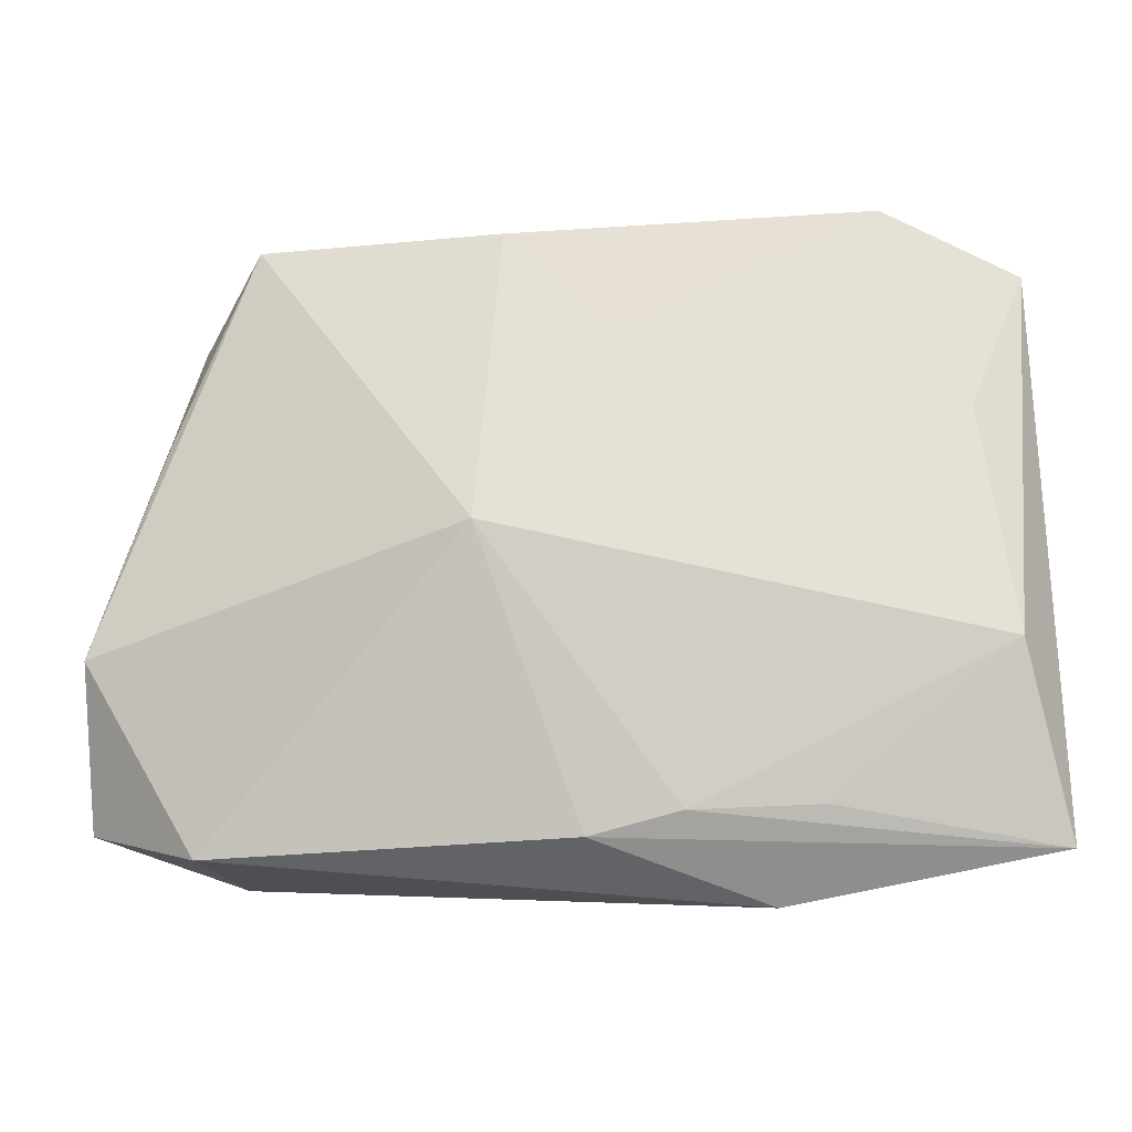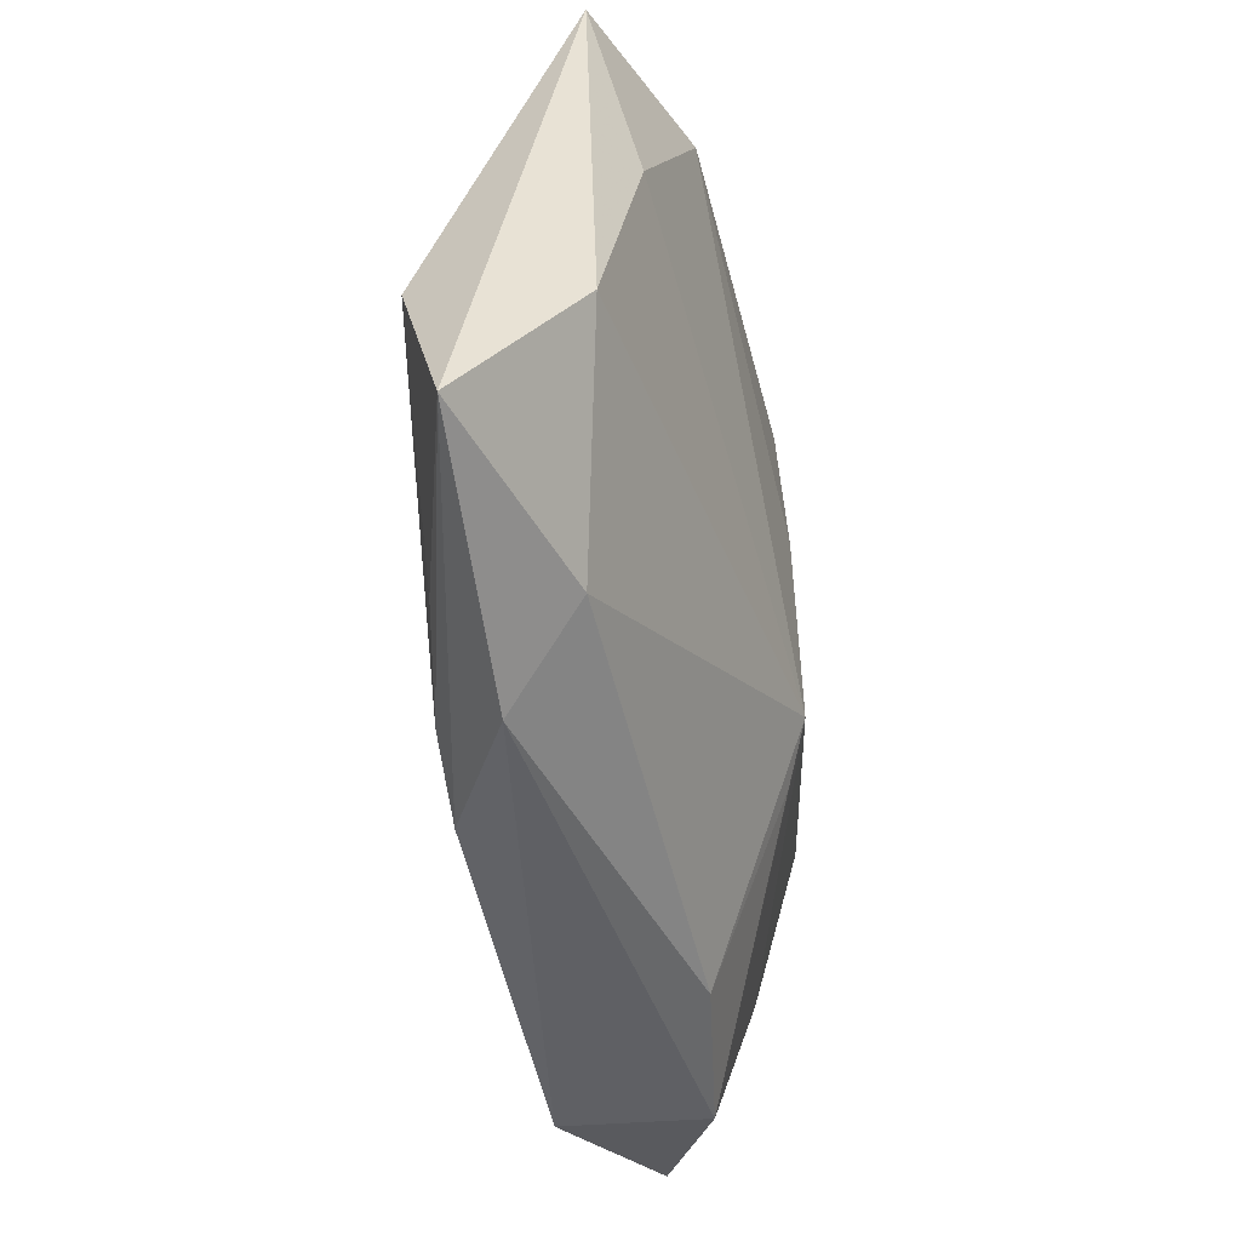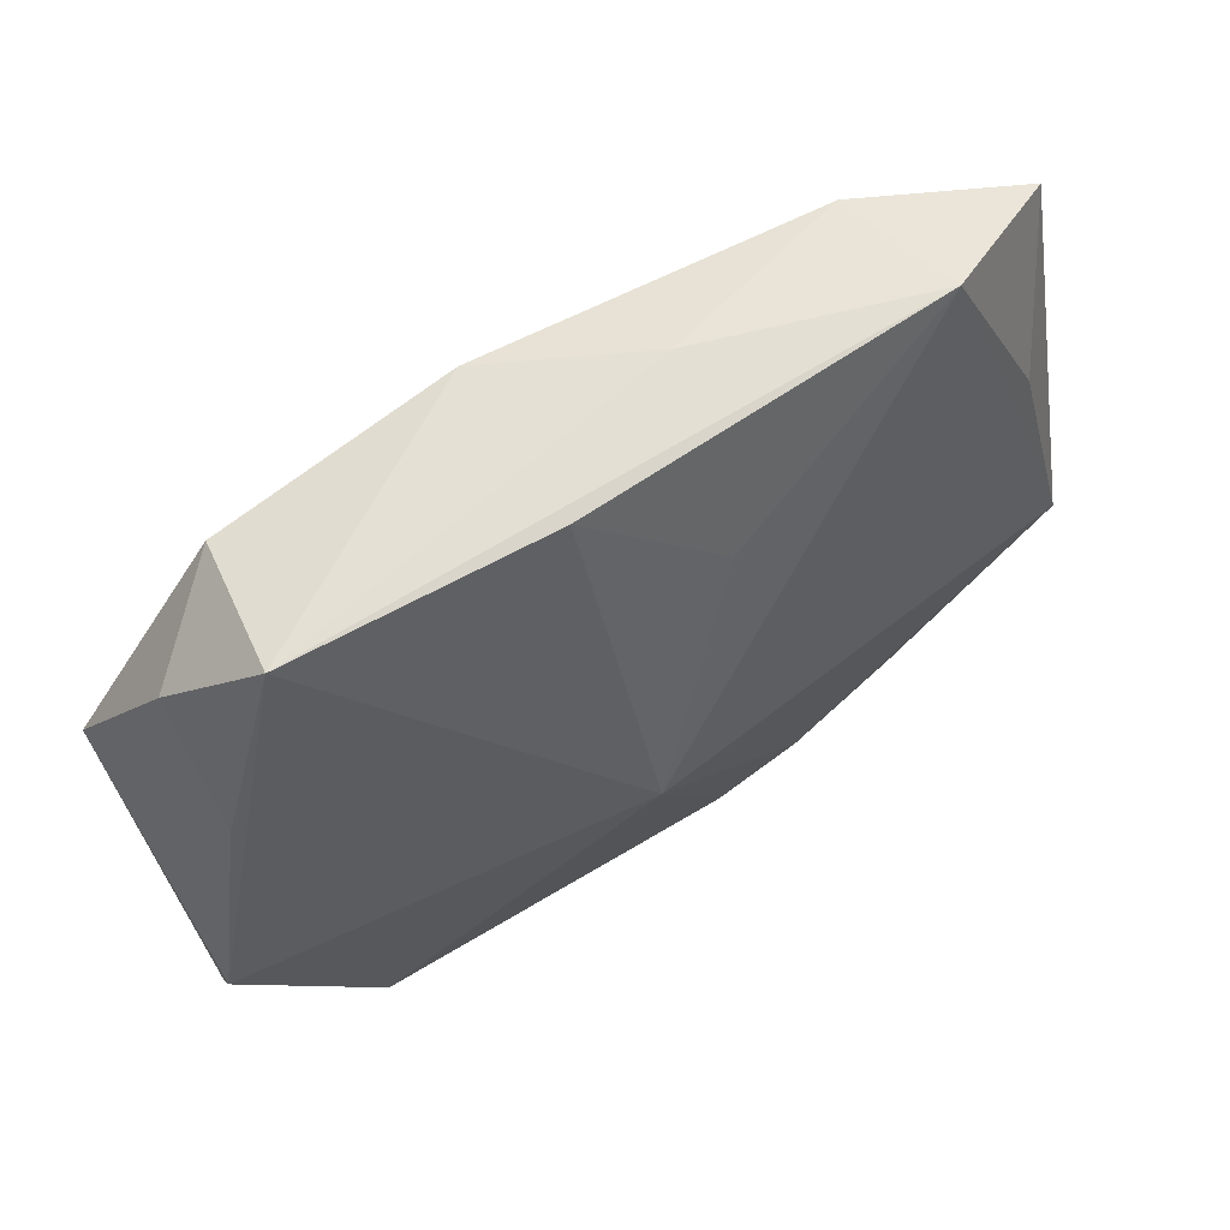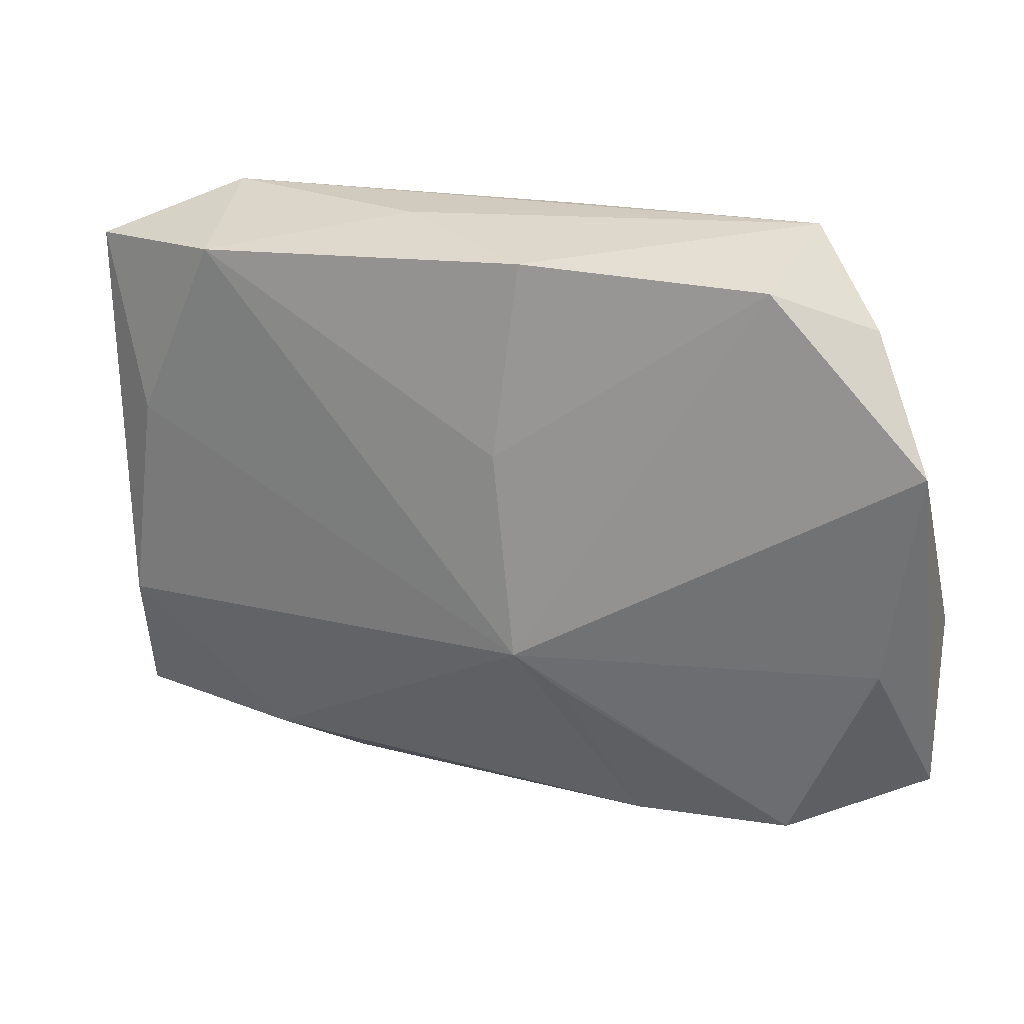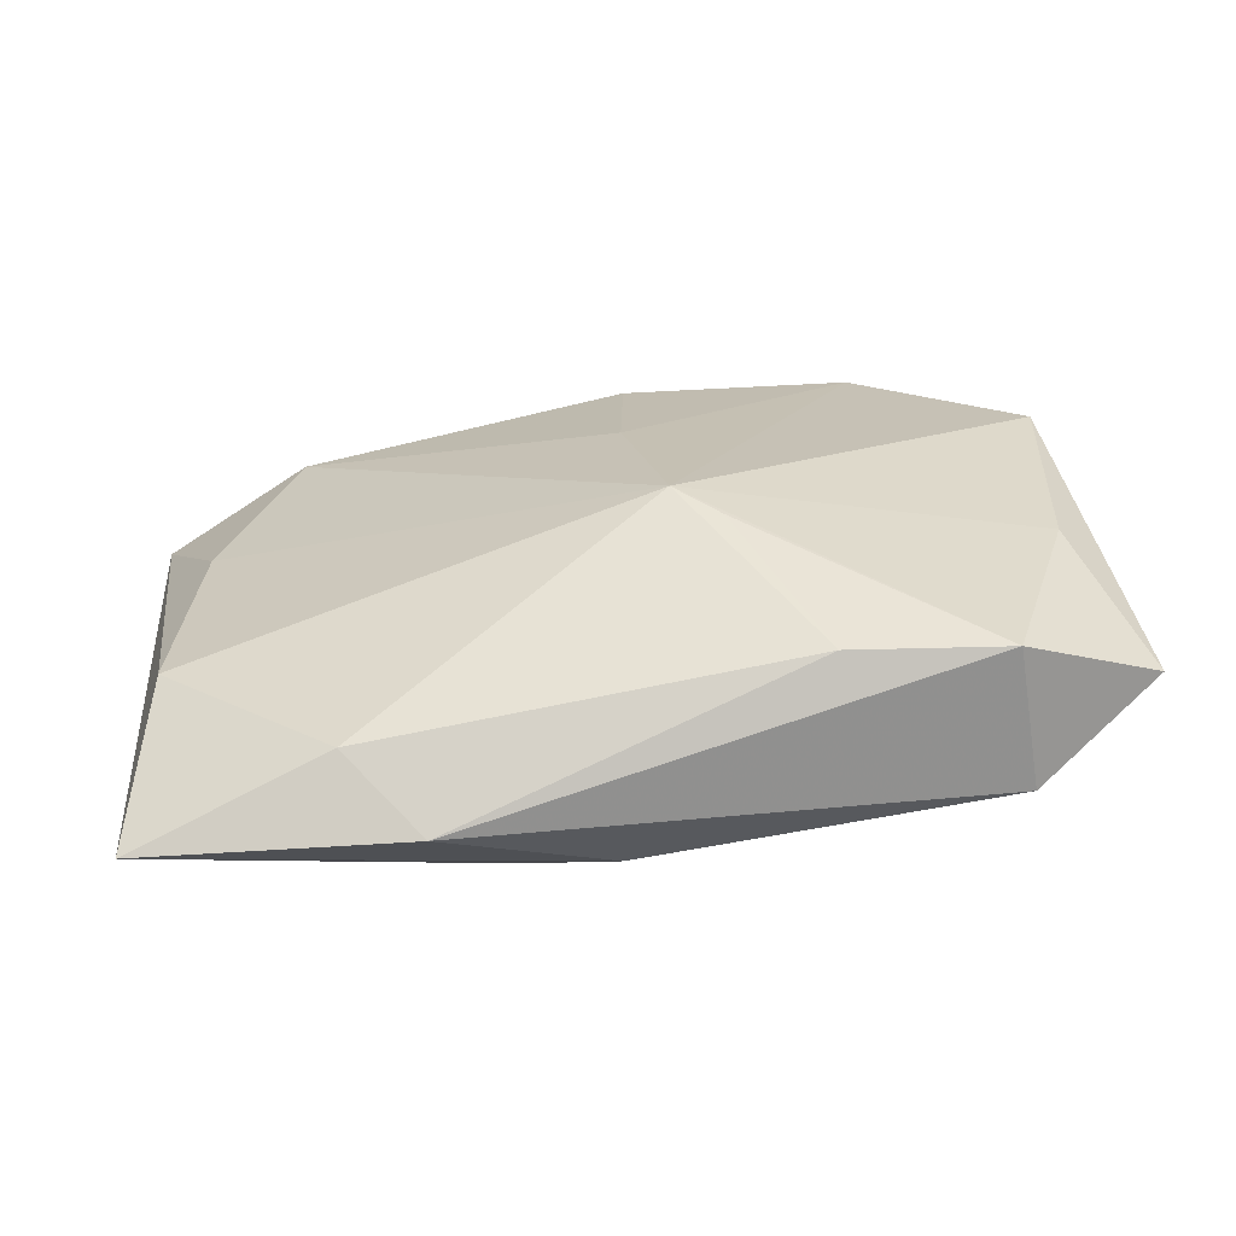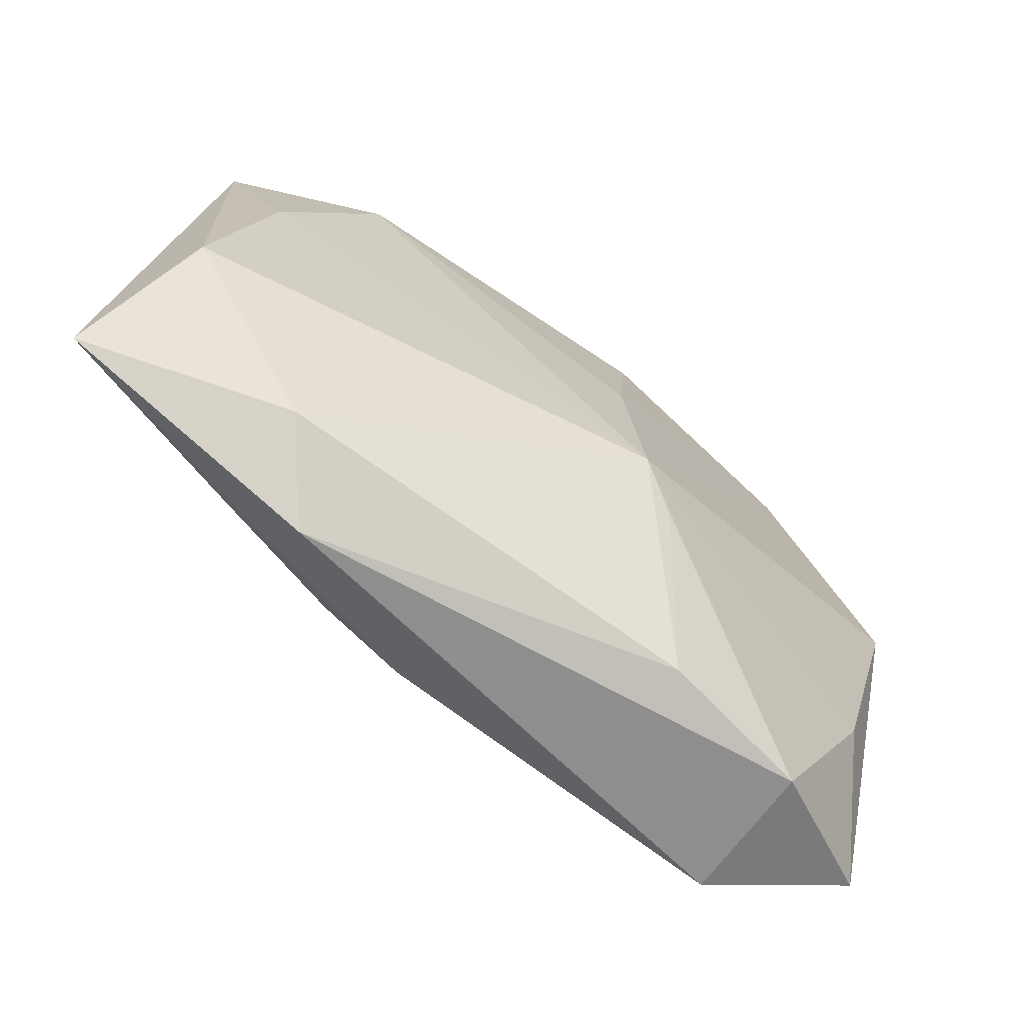
<metadata>
{"format":"obj","ext":"obj","renderer":"f3d","projection":"perspective","resolution":1024,"background":"white","views":[{"elev":-12.5,"azim":-176.1,"up":"+Y"},{"elev":-49.1,"azim":-87.1,"up":"+Y"},{"elev":68.9,"azim":141.2,"up":"+Y"},{"elev":20.6,"azim":12.7,"up":"+Y"},{"elev":18.8,"azim":-6.3,"up":"+Z"},{"elev":-72.7,"azim":-45.1,"up":"+Y"}]}
</metadata>
<code>
v -0.008701 -0.01822 -0.01008
v 0.02161 0.02351 0.001597
v -0.03326 -0.02054 -0.007472
v -0.03223 0.01963 -0.0007174
v 0.005202 -0.009786 0.009789
v 0.02726 0.009005 0.0003618
v 0.0005328 0.007942 0.01078
v 0.02165 -0.02193 0.004483
v -0.007306 0.02323 0.003054
v 0.004729 0.0005033 -0.01142
v 0.0321 -0.006873 -0.002388
v 0.01044 -0.02159 0.00454
v -0.002383 -0.01982 -0.00951
v 0.03191 -0.01847 0.00118
v -0.02791 0.00881 -0.006905
v -0.02233 0.02351 -0.004105
v 0.002223 0.02168 0.01033
v 0.02635 0.01741 0.006386
v 0.03031 0.008619 0.01096
v -0.01977 -0.0202 -0.001001
v -0.0302 -0.007411 -0.01037
v -0.02195 0.02032 0.005618
v -0.004473 0.01476 -0.006262
v 0.01929 0.02077 0.01096
v -0.0311 -0.009 8.614e-05
v 0.02787 -0.007756 0.007423
v -0.02839 0.007076 0.002532
v -0.01456 -0.02404 -0.005665
v -0.01779 -0.01785 -0.009539
v 0.02343 -0.02076 -0.005578
v 0.002043 -0.006936 0.01096
v 0.003717 0.02337 -0.001752
f 10 21 16
f 9 2 16
f 13 30 28
f 10 30 13
f 11 30 10
f 10 2 11
f 14 30 11
f 8 30 14
f 28 30 8
f 8 12 28
f 32 2 10
f 32 16 2
f 3 13 28
f 9 16 22
f 2 18 6
f 6 11 2
f 18 11 6
f 31 12 5
f 5 8 31
f 12 8 5
f 10 16 23
f 23 32 10
f 16 32 23
f 13 3 1
f 1 21 10
f 10 13 1
f 15 16 21
f 4 22 16
f 16 15 4
f 4 15 21
f 4 3 25
f 21 3 4
f 24 18 2
f 29 3 21
f 21 1 29
f 29 1 3
f 25 3 20
f 31 25 20
f 20 12 31
f 28 12 20
f 20 3 28
f 27 4 25
f 22 4 27
f 27 25 31
f 31 22 27
f 9 22 17
f 17 2 9
f 17 24 2
f 18 24 19
f 19 11 18
f 14 11 19
f 19 24 31
f 31 24 7
f 24 17 7
f 7 22 31
f 7 17 22
f 26 8 14
f 14 19 26
f 31 8 26
f 26 19 31

</code>
